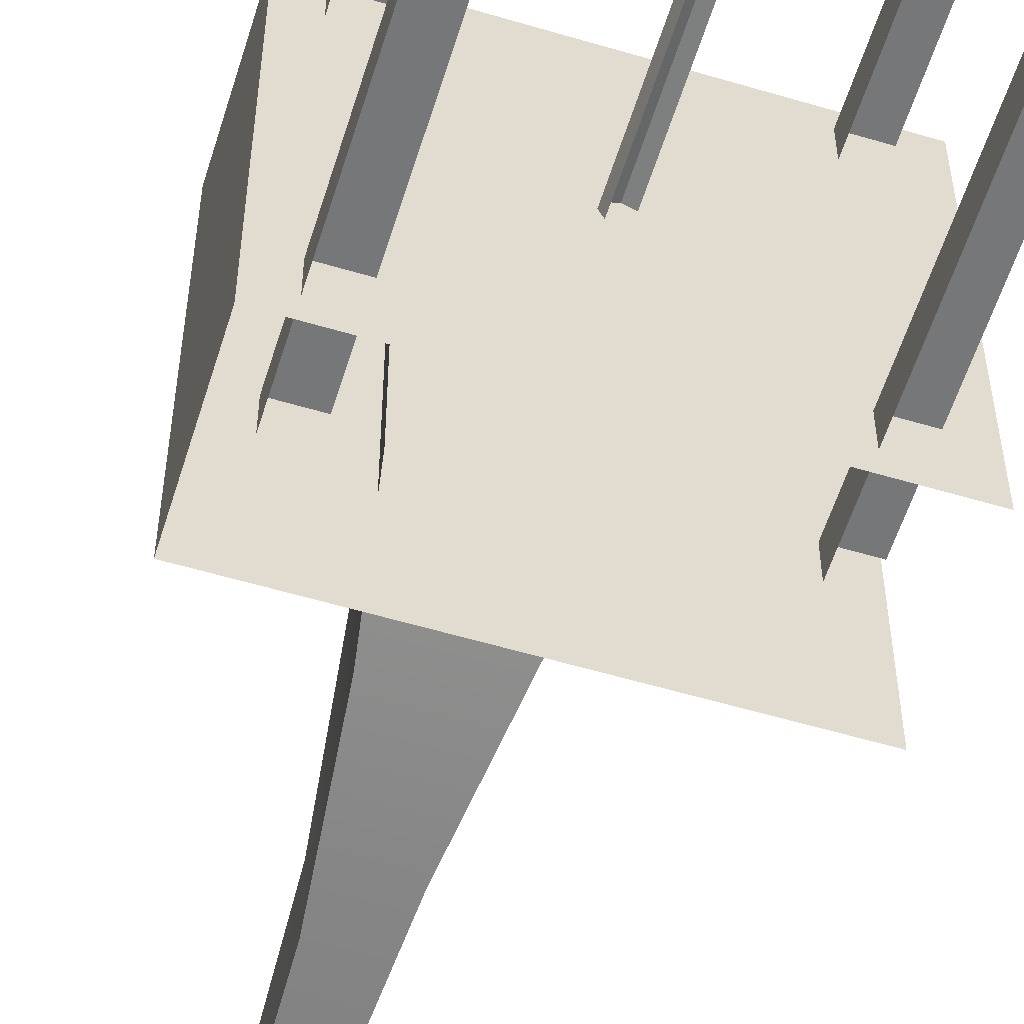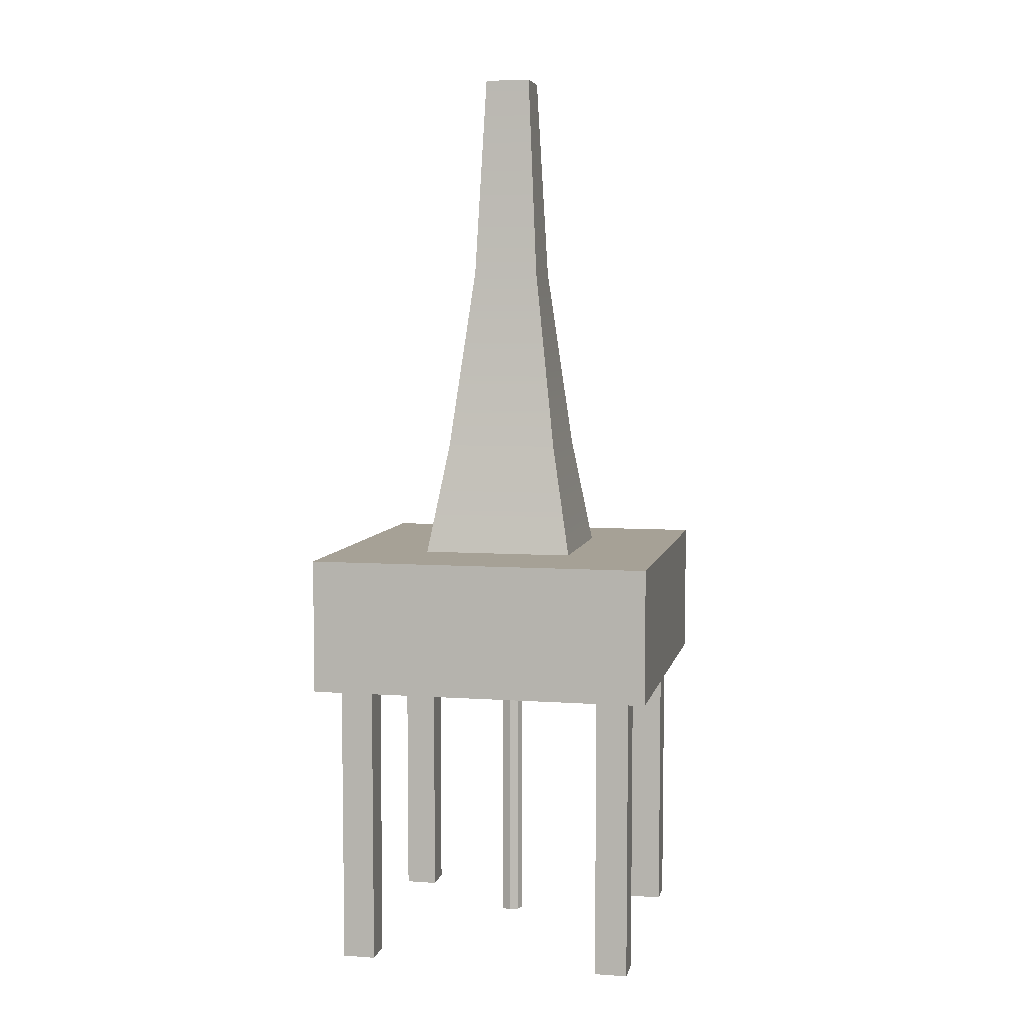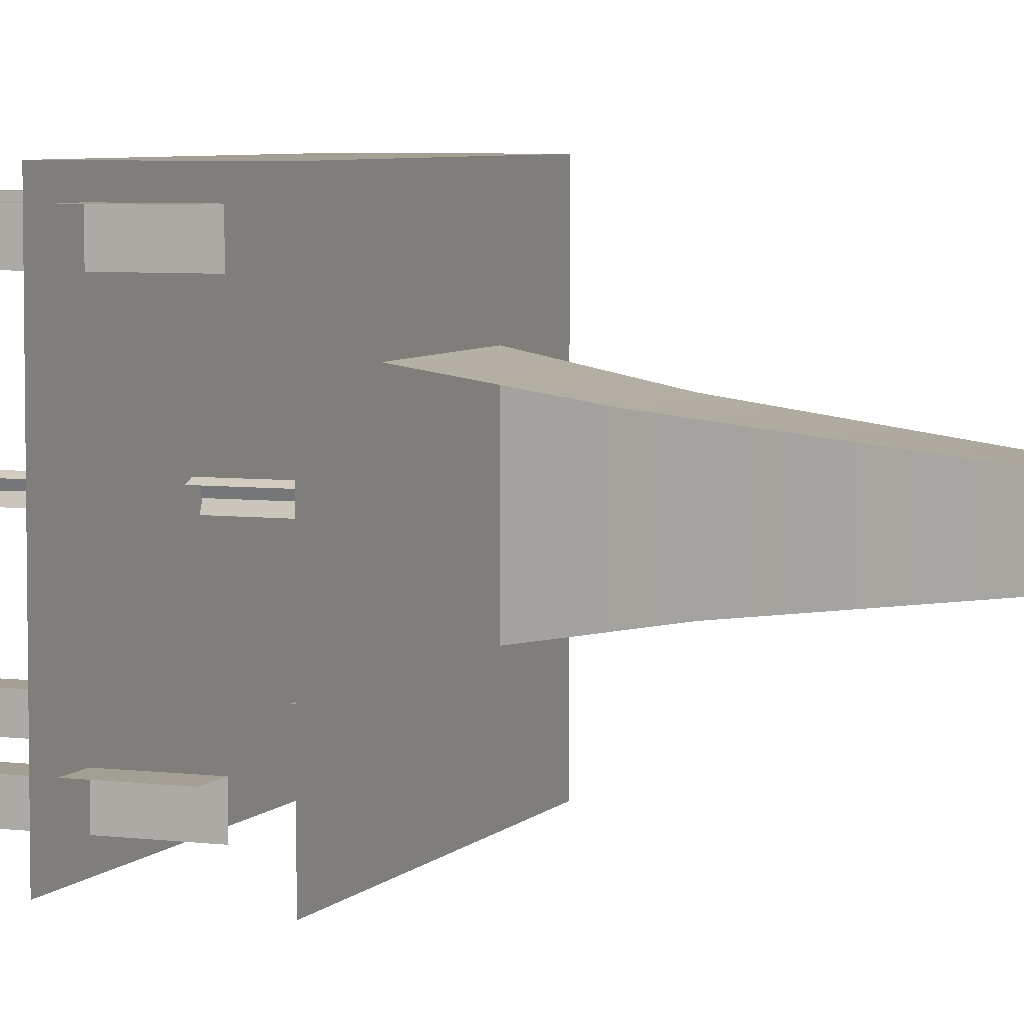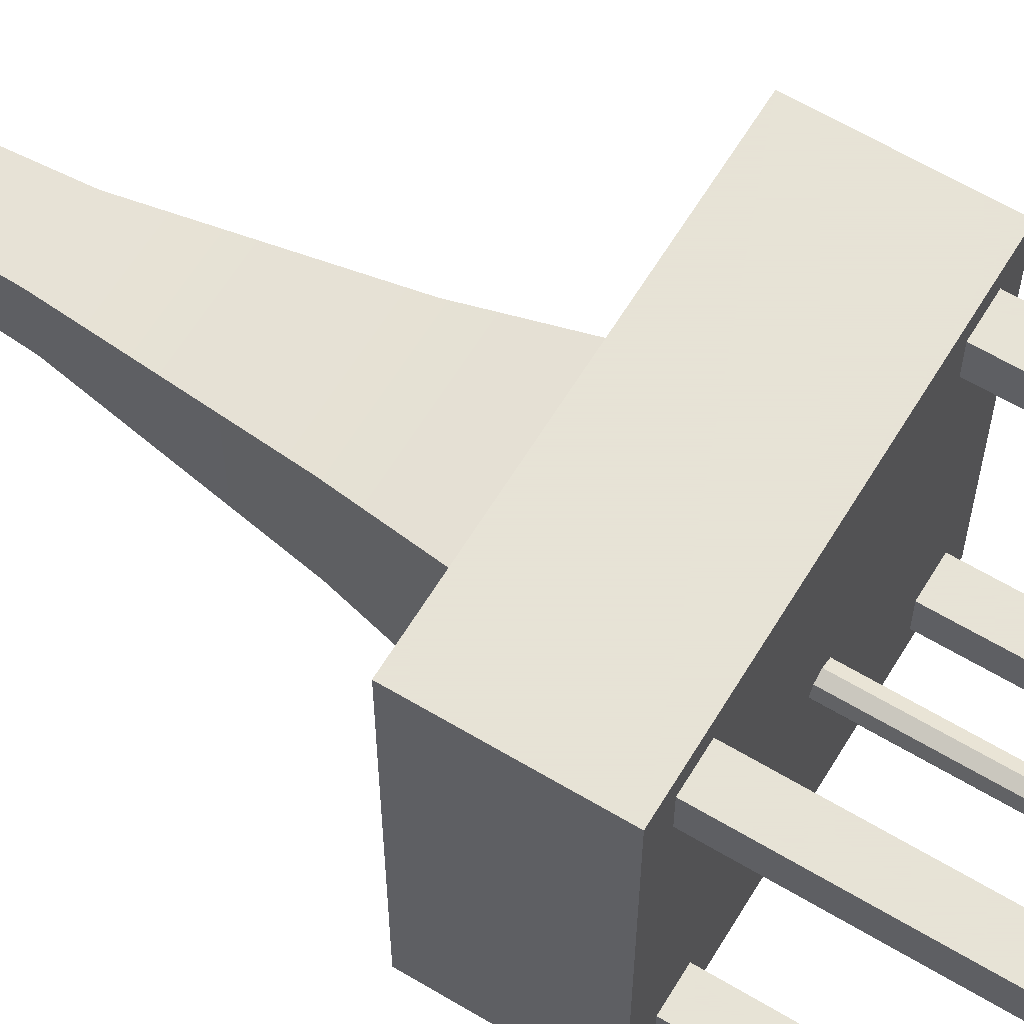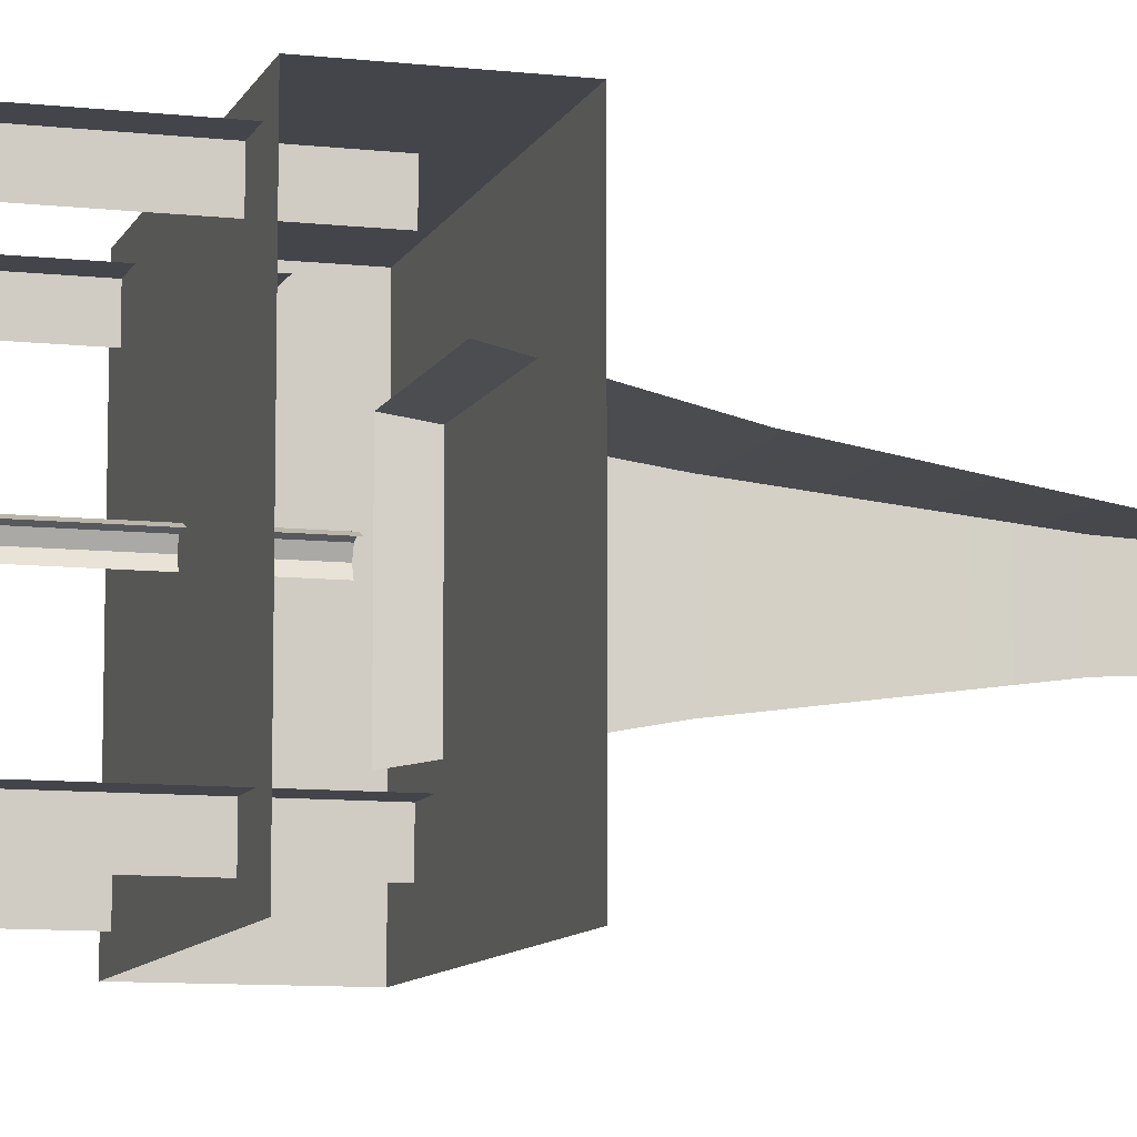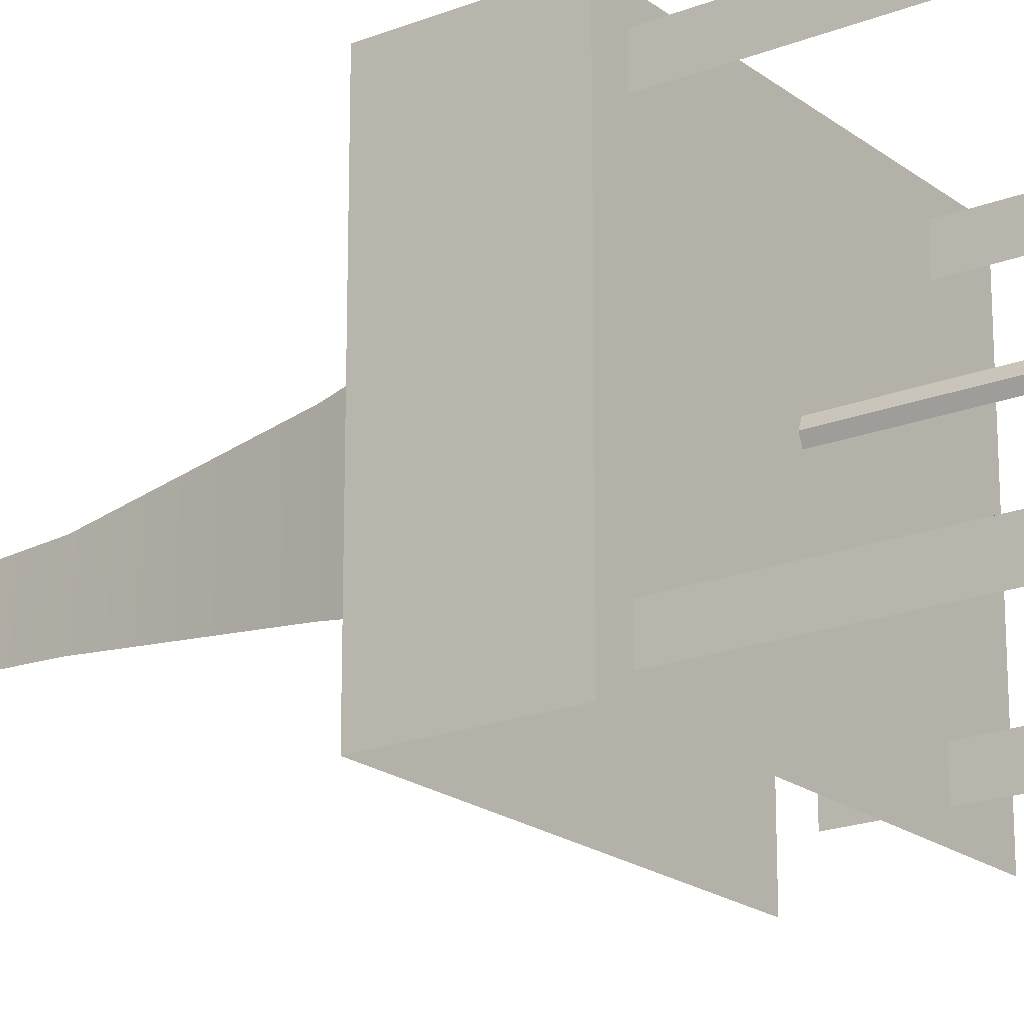
<metadata>
{"format":"obj","ext":"obj","renderer":"f3d","projection":"perspective","resolution":1024,"background":"white","views":[{"elev":-57.1,"azim":-17.2,"up":"+Z"},{"elev":6.2,"azim":-78.2,"up":"+Y"},{"elev":5.5,"azim":111.3,"up":"+Z"},{"elev":62.8,"azim":-58.8,"up":"+Z"},{"elev":-9.3,"azim":73.5,"up":"+Z"},{"elev":-19.8,"azim":-53.9,"up":"+Z"}]}
</metadata>
<code>
g default
v -1.075 1.575 1.047
v 1.075 1.575 1.047
v -1.075 2.403 1.047
v 1.075 2.403 1.047
v -1.075 2.403 -1.047
v 1.075 2.403 -1.047
v -1.075 1.575 -1.047
v 1.075 1.575 -1.047
v -0.5 2.211 0.5
v 0.5 2.211 0.5
v -0.1389 5.442 0.1389
v 0.1389 5.442 0.1389
v -0.1389 5.442 -0.1389
v 0.1389 5.442 -0.1389
v -0.5 2.211 -0.5
v 0.2025 4.207 0.2025
v -0.2025 4.207 0.2025
v -0.2025 4.207 -0.2025
v 0.3444 3.085 0.3444
v -0.3444 3.085 0.3444
v -0.3444 3.085 -0.3444
v 0.7024 -0.1949 0.9218
v 0.9018 -0.1949 0.9218
v 0.7024 2.02 0.9218
v 0.9018 2.02 0.9218
v 0.7024 2.02 0.7224
v 0.7024 -0.1949 0.7224
v 0.7024 -0.1949 -0.7223
v 0.9018 -0.1949 -0.7223
v 0.7024 2.02 -0.7223
v 0.9018 2.02 -0.7223
v 0.7024 2.02 -0.9217
v 0.7024 -0.1949 -0.9217
v -0.9017 -0.1949 -0.7223
v -0.7023 -0.1949 -0.7223
v -0.9017 2.02 -0.7223
v -0.7023 2.02 -0.7223
v -0.9017 2.02 -0.9217
v -0.9017 -0.1949 -0.9217
v -0.9017 -0.1949 0.9218
v -0.7023 -0.1949 0.9218
v -0.9017 2.02 0.9218
v -0.7023 2.02 0.9218
v -0.9017 2.02 0.7224
v -0.9017 -0.1949 0.7224
v -0.05064 -0.09248 -0.05064
v -0.07161 -0.09248 0
v -0.05064 -0.09248 0.05064
v 0 -0.09248 0.07161
v 0.05064 -0.09248 0.05064
v -0.05064 2.046 -0.05064
v -0.07161 2.046 0
v -0.05064 2.046 0.05064
v 0 2.046 0.07161
v 0.05064 2.046 0.05064
g polySurface1
f 1 2 4 3
f 3 4 6 5
f 7 8 2 1
f 7 1 3 5
f 9 10 19 20
f 11 12 14 13
f 15 9 20 21
f 17 16 12 11
f 18 17 11 13
f 20 19 16 17
f 21 20 17 18
f 22 23 25 24
f 27 22 24 26
f 28 29 31 30
f 33 28 30 32
f 34 35 37 36
f 39 34 36 38
f 40 41 43 42
f 45 40 42 44
f 46 47 52 51
f 47 48 53 52
f 48 49 54 53
f 49 50 55 54

</code>
